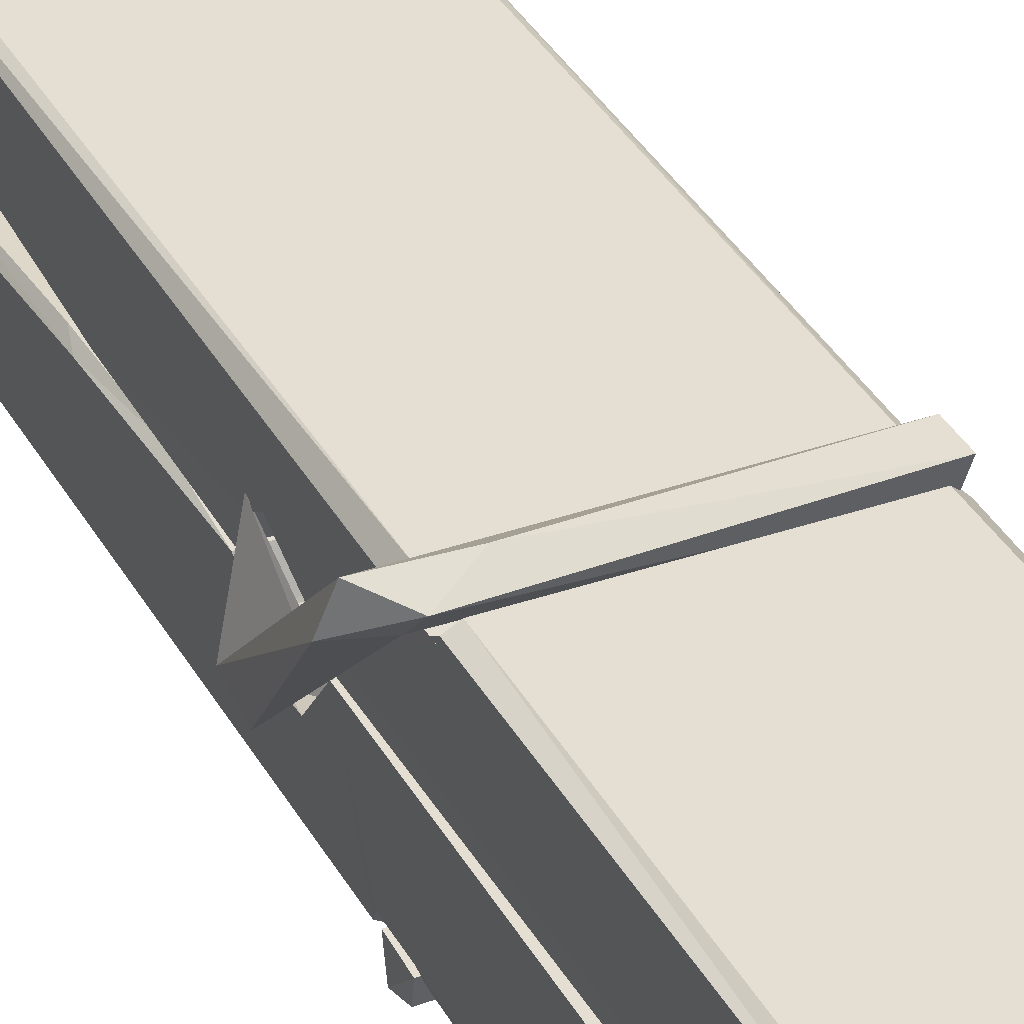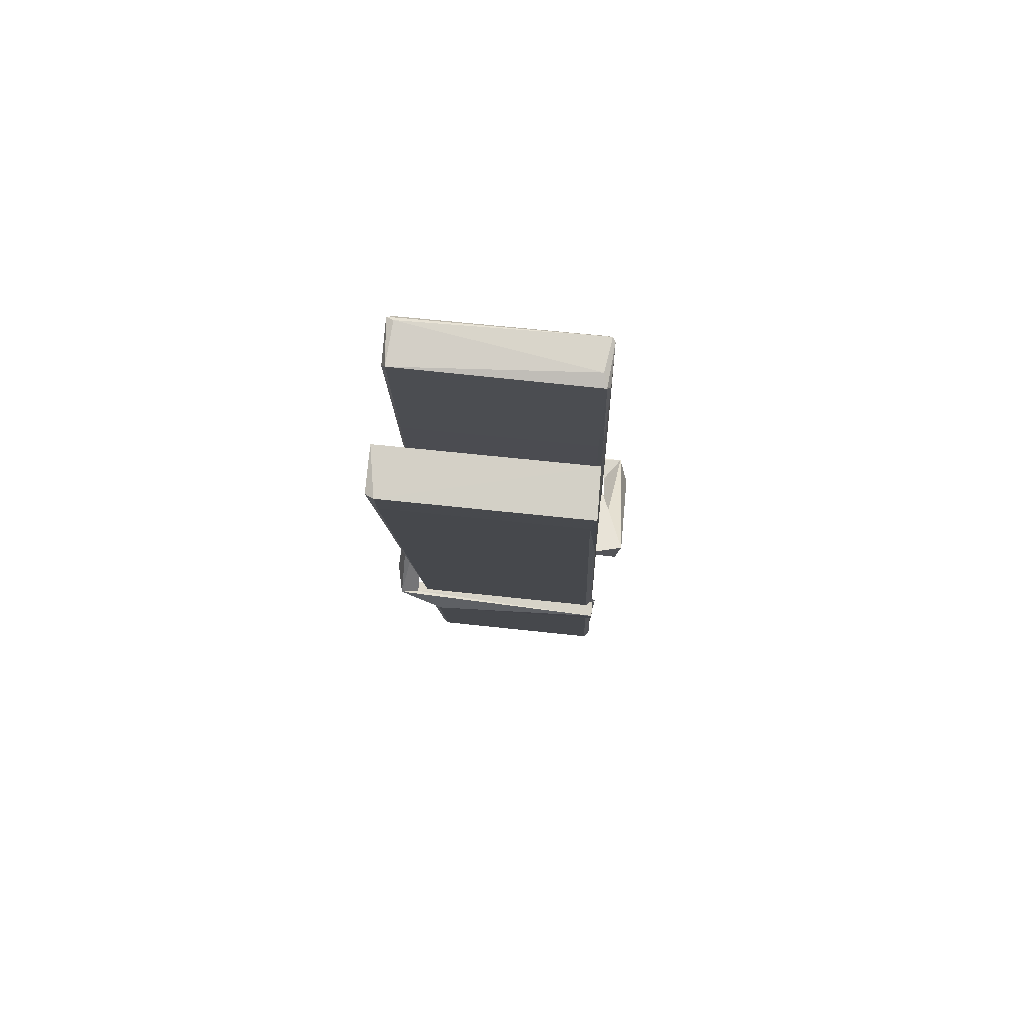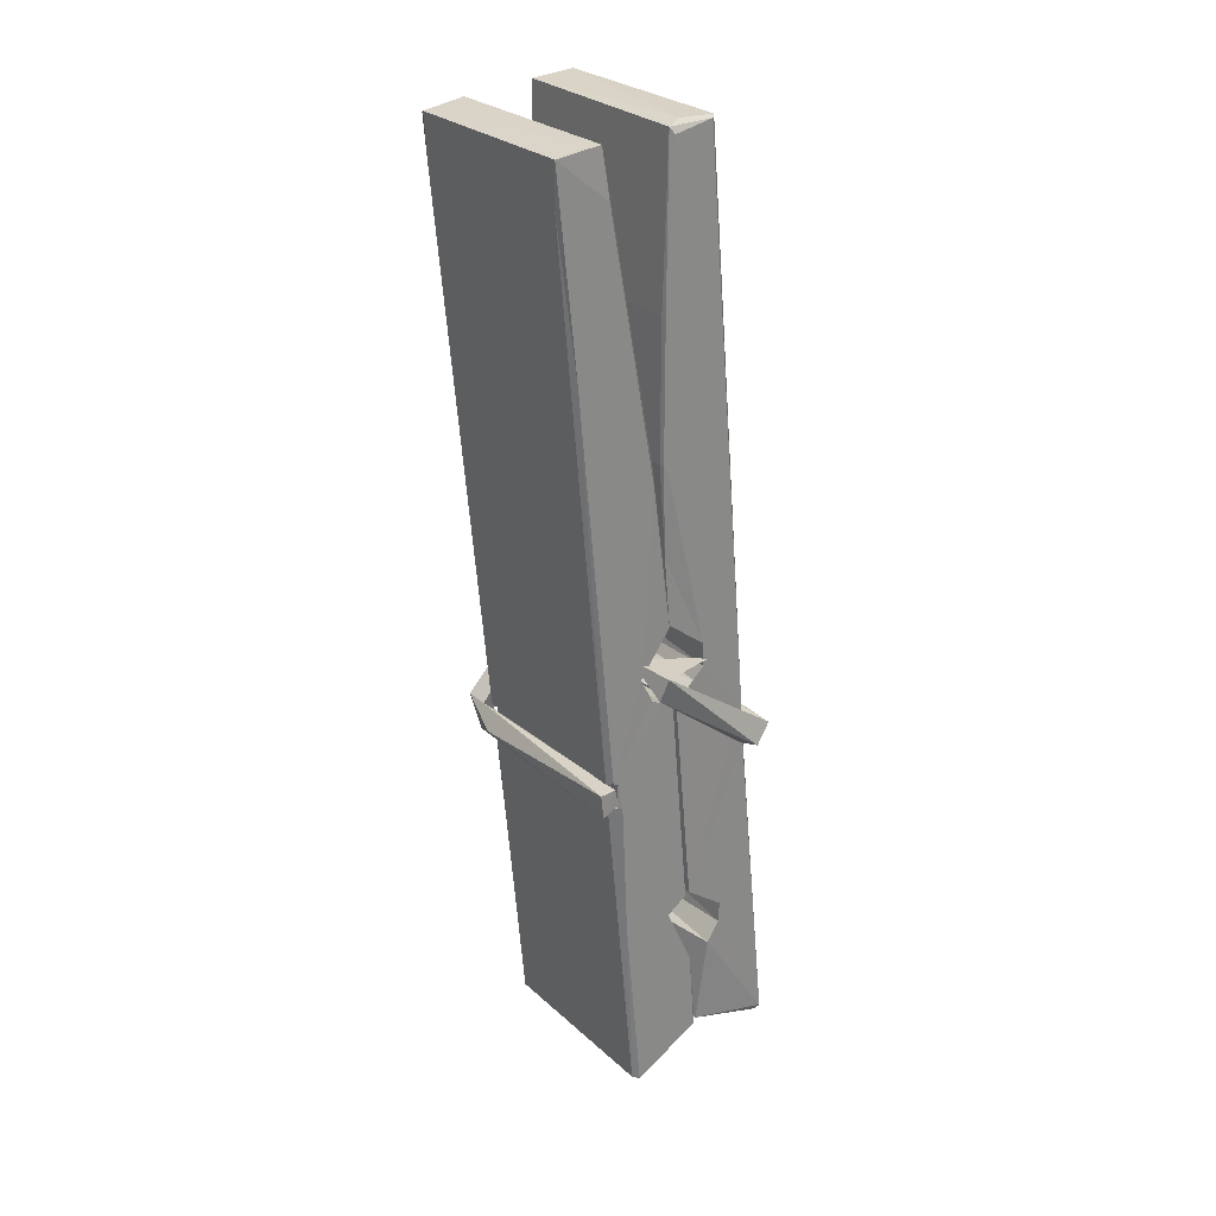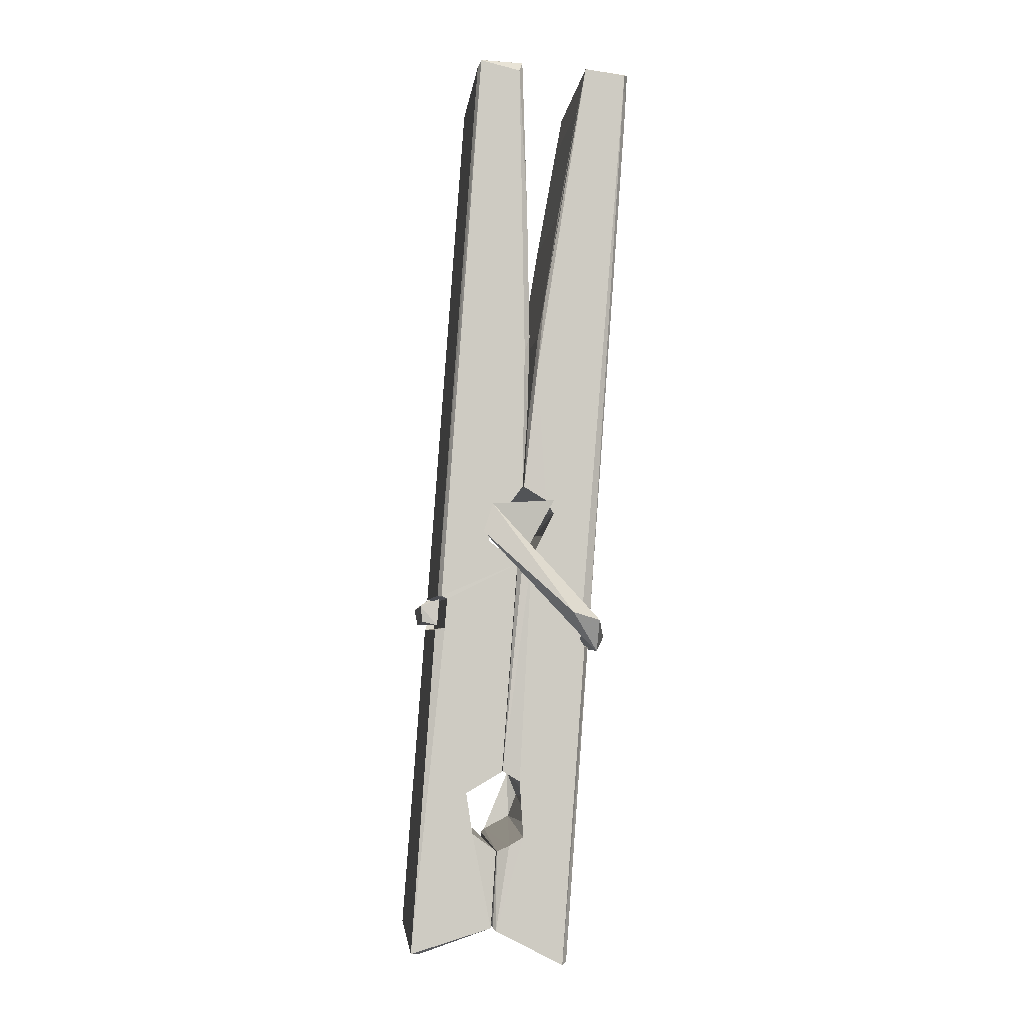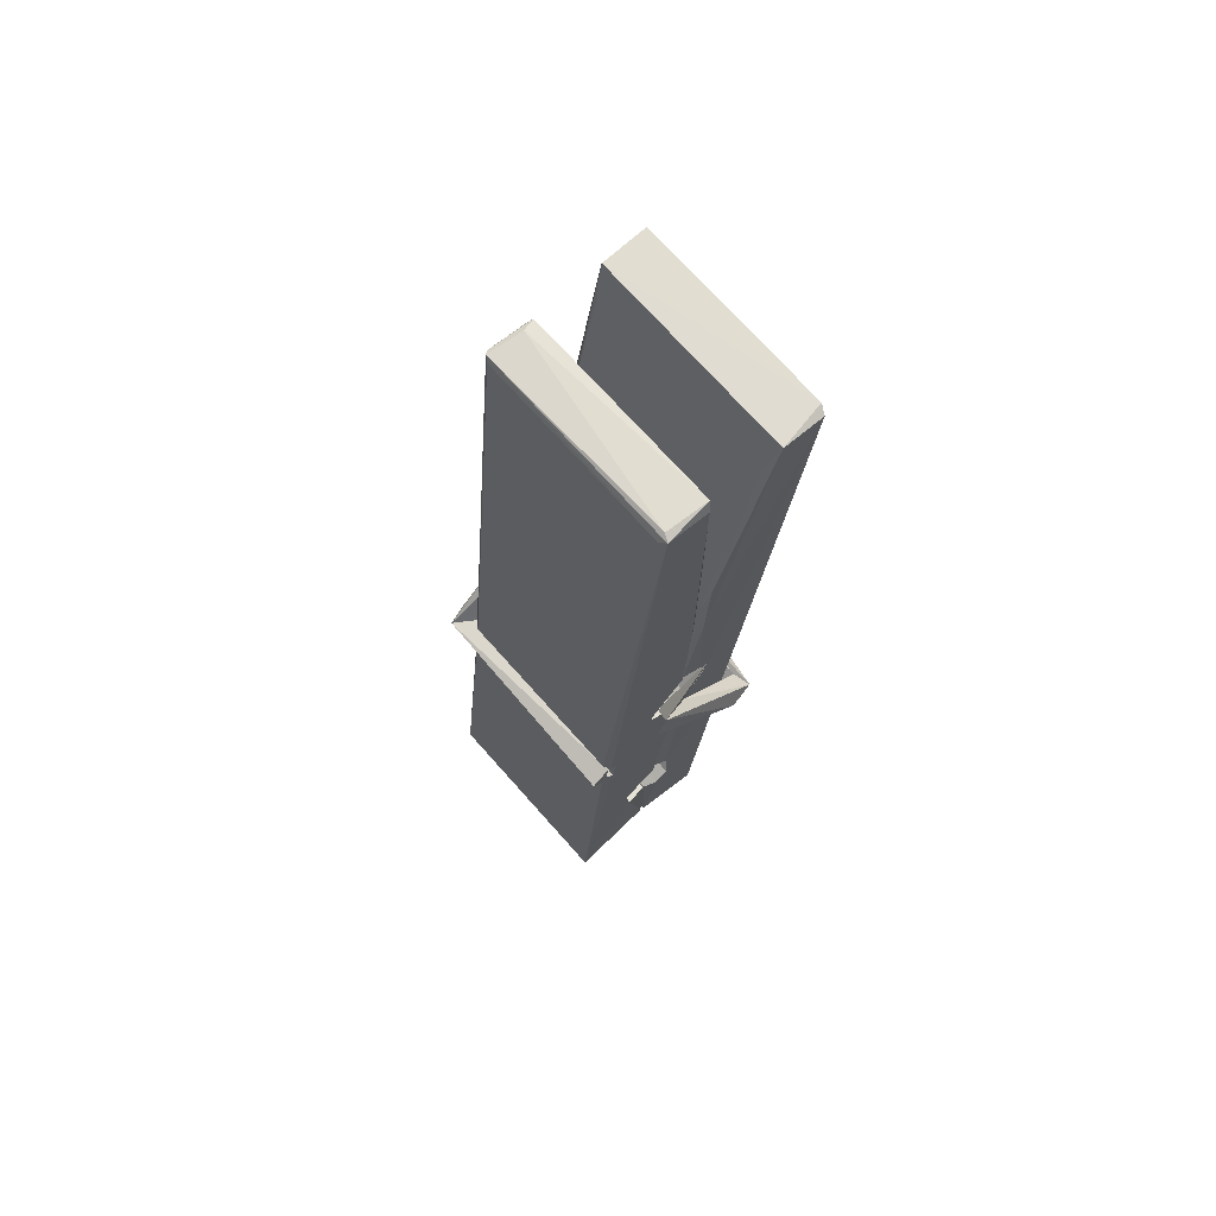
<metadata>
{"format":"obj","ext":"obj","renderer":"f3d","projection":"perspective","resolution":1024,"background":"white","views":[{"elev":32.9,"azim":-25.1,"up":"+Z"},{"elev":76.3,"azim":6.6,"up":"+Y"},{"elev":29.2,"azim":53.6,"up":"+Y"},{"elev":-5.5,"azim":-95.6,"up":"+Y"},{"elev":71.1,"azim":-131.4,"up":"+Y"}]}
</metadata>
<code>
v 1.815 9.826 -9.179
v 1.978 9.86 -9.238
v 1.816 9.859 -9.239
v 1.82 9.862 -9.24
v 1.803 10.41 -9.195
v 1.805 10.48 -9.182
v 1.802 10.58 -9.165
v 1.807 10.37 -9.2
v 1.96 10.58 -9.164
v 1.801 10.58 -9.122
v 1.801 10.34 -9.201
v 1.794 10.62 -9.158
v 1.975 9.995 -9.229
v 1.808 10.1 -9.159
v 1.805 10.18 -9.206
v 1.812 9.929 -9.225
v 1.812 9.936 -9.213
v 1.811 9.984 -9.216
v 1.976 9.942 -9.211
v 1.971 9.963 -9.204
v 1.816 9.946 -9.206
v 1.97 10.21 -9.186
v 1.965 10.23 -9.191
v 1.804 10.23 -9.194
v 1.805 10.24 -9.213
v 1.968 10.25 -9.214
v 1.813 10.12 -9.154
v 1.955 10.59 -9.166
v 1.958 10.62 -9.159
v 1.961 10.38 -9.202
v 1.97 10.19 -9.197
v 1.969 10.18 -9.217
v 1.97 10.18 -9.207
v 1.97 9.998 -9.232
v 1.976 9.863 -9.24
v 1.973 9.866 -9.241
v 1.976 10.11 -9.165
v 1.815 10.1 -9.156
v 1.955 10.58 -9.123
v 1.957 10.49 -9.183
v 1.805 10.2 -9.186
v 1.814 9.992 -9.231
v 1.821 9.964 -9.203
v 1.976 9.93 -9.234
v 1.809 10.3 -9.209
v 1.963 10.3 -9.21
v 1.804 10.22 -9.187
v 1.795 10.61 -9.123
v 1.802 10.61 -9.12
v 1.959 10.62 -9.121
v 1.963 10.46 -9.135
v 1.972 10.13 -9.159
v 1.973 9.927 -9.237
v 1.979 9.831 -9.181
v 1.975 9.832 -9.176
v 1.82 9.828 -9.175
v 1.813 9.856 -9.237
v 1.965 10.36 -9.2
v 1.975 9.983 -9.212
v 1.81 10.17 -9.218
v 1.965 10.18 -9.219
v 1.972 10.13 -9.163
v 1.806 10.17 -9.214
v 1.973 10.1 -9.162
v 1.967 10.1 -9.157
v 1.817 9.923 -9.236
v 1.807 10.12 -9.162
v 1.808 10.1 -9.164
v 1.967 10.13 -9.155
v 1.797 10.62 -9.215
v 1.975 9.862 -9.242
v 1.804 10.37 -9.208
v 1.801 10.49 -9.21
v 1.959 10.62 -9.219
v 1.958 10.62 -9.251
v 1.965 10.37 -9.214
v 1.963 10.38 -9.21
v 1.96 10.49 -9.212
v 1.801 10.36 -9.213
v 1.81 9.992 -9.232
v 1.975 9.997 -9.233
v 1.976 9.938 -9.252
v 1.81 9.974 -9.263
v 1.81 10.12 -9.29
v 1.974 9.988 -9.254
v 1.808 10.21 -9.247
v 1.966 10.23 -9.237
v 1.811 10.23 -9.233
v 1.969 10.22 -9.246
v 1.804 10.24 -9.214
v 1.805 10.19 -9.243
v 1.97 10.19 -9.239
v 1.969 10.2 -9.246
v 1.966 10.25 -9.215
v 1.806 10.17 -9.219
v 1.799 10.62 -9.255
v 1.959 10.38 -9.209
v 1.976 9.954 -9.264
v 1.966 10.12 -9.292
v 1.963 10.33 -9.275
v 1.953 10.62 -9.256
v 1.953 10.63 -9.227
v 1.956 10.62 -9.216
v 1.956 10.49 -9.212
v 1.804 10.22 -9.243
v 1.975 9.971 -9.265
v 1.811 9.939 -9.257
v 1.813 9.859 -9.241
v 1.806 10.3 -9.21
v 1.964 10.3 -9.211
v 1.965 10.15 -9.289
v 1.793 10.62 -9.252
v 1.799 10.62 -9.249
v 1.956 10.63 -9.254
v 1.97 10.15 -9.285
v 1.971 10.12 -9.287
v 1.978 9.844 -9.311
v 1.82 9.837 -9.302
v 1.806 10.12 -9.282
v 1.794 10.61 -9.218
v 1.975 9.84 -9.308
v 1.812 10.14 -9.288
v 1.806 10.14 -9.285
v 1.97 10.18 -9.22
v 1.806 10.14 -9.28
v 1.817 9.924 -9.236
v 1.814 9.838 -9.31
v 1.97 10.15 -9.282
v 1.965 10.12 -9.283
v 1.807 10.14 -9.287
v 1.972 10.14 -9.281
v 1.98 10.12 -9.298
v 1.807 10.12 -9.289
v 1.994 10.13 -9.283
v 1.808 10.12 -9.302
v 1.806 10.14 -9.303
v 1.975 10.1 -9.148
v 1.973 10.11 -9.163
v 1.973 10.21 -9.203
v 1.788 10.12 -9.149
v 1.968 10.21 -9.254
v 1.958 10.22 -9.185
v 1.812 10.18 -9.231
v 1.804 10.23 -9.187
v 1.791 10.22 -9.241
v 1.792 10.2 -9.25
v 1.783 10.13 -9.172
v 1.803 10.18 -9.211
v 1.827 10.11 -9.14
v 1.803 10.1 -9.149
v 1.801 10.11 -9.163
v 1.973 10.12 -9.16
v 1.804 10.12 -9.152
v 1.974 10.12 -9.146
v 1.992 10.22 -9.195
v 1.988 10.2 -9.19
v 1.982 10.13 -9.275
v 1.986 10.14 -9.301
f 49 29 12
f 8 5 6
f 5 7 6
f 7 40 6
f 40 8 6
f 58 30 29
f 58 29 9
f 12 5 11
f 18 15 42
f 15 63 42
f 20 59 19
f 38 14 1
f 18 43 17
f 18 59 43
f 17 43 21
f 22 23 26
f 41 31 15
f 15 32 60
f 7 5 12
f 50 9 29
f 48 10 49
f 28 12 29
f 28 29 40
f 29 30 40
f 23 24 26
f 22 47 23
f 47 24 23
f 41 22 31
f 18 13 59
f 43 59 20
f 19 17 21
f 21 20 19
f 44 16 19
f 16 17 19
f 54 57 2
f 69 52 51
f 39 51 50
f 28 7 12
f 30 8 40
f 40 7 28
f 25 45 26
f 25 26 24
f 47 22 41
f 31 33 15
f 33 32 15
f 34 13 42
f 42 13 18
f 43 20 21
f 36 35 3
f 36 3 4
f 57 3 2
f 3 35 2
f 10 39 50
f 10 50 49
f 25 11 45
f 11 5 8
f 11 8 45
f 45 8 30
f 26 45 46
f 45 30 46
f 58 22 26
f 26 46 58
f 46 30 58
f 51 39 69
f 39 10 69
f 25 24 11
f 47 67 48
f 67 27 48
f 48 27 10
f 51 9 50
f 22 9 51
f 52 22 51
f 64 37 55
f 55 56 54
f 54 56 1
f 4 3 66
f 36 4 66
f 36 66 53
f 35 36 53
f 35 53 2
f 56 55 38
f 66 3 57
f 1 18 17
f 14 18 1
f 15 18 14
f 47 11 24
f 11 47 48
f 12 11 48
f 49 12 48
f 29 49 50
f 9 22 58
f 31 22 52
f 31 52 33
f 64 19 59
f 19 64 44
f 2 44 64
f 2 64 54
f 57 54 1
f 32 61 60
f 33 13 32
f 62 33 52
f 47 41 15
f 15 60 63
f 60 61 42
f 34 42 61
f 32 13 34
f 32 34 61
f 33 59 13
f 64 59 33
f 38 55 65
f 55 37 65
f 14 68 15
f 60 42 63
f 66 16 44
f 66 44 53
f 2 53 44
f 55 54 64
f 38 1 56
f 17 57 1
f 57 17 16
f 66 57 16
f 15 68 67
f 62 37 64
f 68 37 62
f 68 62 67
f 64 33 62
f 52 69 62
f 67 62 69
f 67 69 27
f 47 15 67
f 69 10 27
f 37 38 65
f 38 37 68
f 68 14 38
f 82 117 71
f 75 76 74
f 76 77 78
f 76 78 74
f 78 103 74
f 73 72 79
f 73 79 120
f 83 85 106
f 83 80 85
f 83 106 98
f 83 98 107
f 106 116 98
f 105 86 91
f 87 94 89
f 112 123 122
f 123 90 105
f 90 88 105
f 70 73 120
f 103 78 104
f 78 77 97
f 78 97 104
f 88 94 87
f 89 86 105
f 105 87 89
f 93 86 89
f 117 116 99
f 115 100 111
f 96 111 101
f 111 100 101
f 100 114 101
f 72 73 104
f 73 70 103
f 73 103 104
f 104 97 72
f 90 109 94
f 94 88 90
f 105 88 87
f 92 91 93
f 91 86 93
f 95 91 92
f 92 124 95
f 95 81 80
f 80 81 85
f 98 82 107
f 107 82 126
f 108 71 118
f 127 121 117
f 114 112 96
f 114 96 101
f 102 103 70
f 72 97 110
f 72 110 109
f 110 94 109
f 97 77 110
f 89 94 110
f 89 110 76
f 110 77 76
f 122 111 96
f 96 112 122
f 79 72 109
f 109 90 79
f 127 84 119
f 113 112 114
f 114 102 113
f 75 102 114
f 75 114 100
f 75 100 115
f 121 127 118
f 126 71 108
f 84 127 117
f 99 84 117
f 127 83 107
f 127 119 83
f 95 123 91
f 91 123 105
f 90 123 112
f 90 112 79
f 112 120 79
f 112 70 120
f 70 112 113
f 70 113 102
f 102 75 103
f 103 75 74
f 76 75 89
f 75 115 89
f 115 93 89
f 81 128 116
f 106 85 81
f 106 81 116
f 98 116 117
f 98 117 82
f 121 71 117
f 71 121 118
f 127 108 118
f 92 93 124
f 93 115 124
f 123 95 125
f 81 95 124
f 128 81 124
f 124 115 128
f 128 115 111
f 111 122 125
f 111 125 128
f 122 123 125
f 80 83 119
f 71 126 82
f 127 107 108
f 107 126 108
f 119 129 128
f 128 125 119
f 80 125 95
f 125 80 119
f 99 116 128
f 99 128 129
f 99 129 119
f 119 84 99
f 131 158 130
f 132 136 158
f 132 134 133
f 130 136 133
f 132 133 135
f 136 132 135
f 130 158 136
f 149 137 154
f 154 152 153
f 155 134 158
f 158 131 139
f 151 148 153
f 147 146 151
f 155 142 156
f 156 142 139
f 155 139 142
f 142 155 141
f 141 155 142
f 145 144 143
f 145 143 144
f 148 145 144
f 144 145 148
f 146 145 148
f 147 145 146
f 146 148 151
f 147 140 145
f 156 139 131
f 134 155 156
f 155 158 139
f 145 140 148
f 147 150 140
f 150 147 151
f 150 149 140
f 140 153 148
f 153 140 154
f 154 140 149
f 151 138 150
f 153 152 151
f 138 152 137
f 137 152 154
f 150 137 149
f 137 150 138
f 138 151 152
f 157 134 156
f 157 156 131
f 157 131 134
f 132 158 134
f 134 131 133
f 131 130 133
f 133 136 135
f 49 29 12
f 8 5 6
f 5 7 6
f 7 40 6
f 40 8 6
f 58 30 29
f 58 29 9
f 12 5 11
f 18 15 42
f 15 63 42
f 20 59 19
f 38 14 1
f 18 43 17
f 18 59 43
f 17 43 21
f 22 23 26
f 41 31 15
f 15 32 60
f 7 5 12
f 50 9 29
f 48 10 49
f 28 12 29
f 28 29 40
f 29 30 40
f 23 24 26
f 22 47 23
f 47 24 23
f 41 22 31
f 18 13 59
f 43 59 20
f 19 17 21
f 21 20 19
f 44 16 19
f 16 17 19
f 54 57 2
f 69 52 51
f 39 51 50
f 28 7 12
f 30 8 40
f 40 7 28
f 25 45 26
f 25 26 24
f 47 22 41
f 31 33 15
f 33 32 15
f 34 13 42
f 42 13 18
f 43 20 21
f 36 35 3
f 36 3 4
f 57 3 2
f 3 35 2
f 10 39 50
f 10 50 49
f 25 11 45
f 11 5 8
f 11 8 45
f 45 8 30
f 26 45 46
f 45 30 46
f 58 22 26
f 26 46 58
f 46 30 58
f 51 39 69
f 39 10 69
f 25 24 11
f 47 67 48
f 67 27 48
f 48 27 10
f 51 9 50
f 22 9 51
f 52 22 51
f 64 37 55
f 55 56 54
f 54 56 1
f 4 3 66
f 36 4 66
f 36 66 53
f 35 36 53
f 35 53 2
f 56 55 38
f 66 3 57
f 1 18 17
f 14 18 1
f 15 18 14
f 47 11 24
f 11 47 48
f 12 11 48
f 49 12 48
f 29 49 50
f 9 22 58
f 31 22 52
f 31 52 33
f 64 19 59
f 19 64 44
f 2 44 64
f 2 64 54
f 57 54 1
f 32 61 60
f 33 13 32
f 62 33 52
f 47 41 15
f 15 60 63
f 60 61 42
f 34 42 61
f 32 13 34
f 32 34 61
f 33 59 13
f 64 59 33
f 38 55 65
f 55 37 65
f 14 68 15
f 60 42 63
f 66 16 44
f 66 44 53
f 2 53 44
f 55 54 64
f 38 1 56
f 17 57 1
f 57 17 16
f 66 57 16
f 15 68 67
f 62 37 64
f 68 37 62
f 68 62 67
f 64 33 62
f 52 69 62
f 67 62 69
f 67 69 27
f 47 15 67
f 69 10 27
f 37 38 65
f 38 37 68
f 68 14 38
f 82 117 71
f 75 76 74
f 76 77 78
f 76 78 74
f 78 103 74
f 73 72 79
f 73 79 120
f 83 85 106
f 83 80 85
f 83 106 98
f 83 98 107
f 106 116 98
f 105 86 91
f 87 94 89
f 112 123 122
f 123 90 105
f 90 88 105
f 70 73 120
f 103 78 104
f 78 77 97
f 78 97 104
f 88 94 87
f 89 86 105
f 105 87 89
f 93 86 89
f 117 116 99
f 115 100 111
f 96 111 101
f 111 100 101
f 100 114 101
f 72 73 104
f 73 70 103
f 73 103 104
f 104 97 72
f 90 109 94
f 94 88 90
f 105 88 87
f 92 91 93
f 91 86 93
f 95 91 92
f 92 124 95
f 95 81 80
f 80 81 85
f 98 82 107
f 107 82 126
f 108 71 118
f 127 121 117
f 114 112 96
f 114 96 101
f 102 103 70
f 72 97 110
f 72 110 109
f 110 94 109
f 97 77 110
f 89 94 110
f 89 110 76
f 110 77 76
f 122 111 96
f 96 112 122
f 79 72 109
f 109 90 79
f 127 84 119
f 113 112 114
f 114 102 113
f 75 102 114
f 75 114 100
f 75 100 115
f 121 127 118
f 126 71 108
f 84 127 117
f 99 84 117
f 127 83 107
f 127 119 83
f 95 123 91
f 91 123 105
f 90 123 112
f 90 112 79
f 112 120 79
f 112 70 120
f 70 112 113
f 70 113 102
f 102 75 103
f 103 75 74
f 76 75 89
f 75 115 89
f 115 93 89
f 81 128 116
f 106 85 81
f 106 81 116
f 98 116 117
f 98 117 82
f 121 71 117
f 71 121 118
f 127 108 118
f 92 93 124
f 93 115 124
f 123 95 125
f 81 95 124
f 128 81 124
f 124 115 128
f 128 115 111
f 111 122 125
f 111 125 128
f 122 123 125
f 80 83 119
f 71 126 82
f 127 107 108
f 107 126 108
f 119 129 128
f 128 125 119
f 80 125 95
f 125 80 119
f 99 116 128
f 99 128 129
f 99 129 119
f 119 84 99
f 131 158 130
f 132 136 158
f 132 134 133
f 130 136 133
f 132 133 135
f 136 132 135
f 130 158 136
f 149 137 154
f 154 152 153
f 155 134 158
f 158 131 139
f 151 148 153
f 147 146 151
f 155 142 156
f 156 142 139
f 155 139 142
f 142 155 141
f 141 155 142
f 145 144 143
f 145 143 144
f 148 145 144
f 144 145 148
f 146 145 148
f 147 145 146
f 146 148 151
f 147 140 145
f 156 139 131
f 134 155 156
f 155 158 139
f 145 140 148
f 147 150 140
f 150 147 151
f 150 149 140
f 140 153 148
f 153 140 154
f 154 140 149
f 151 138 150
f 153 152 151
f 138 152 137
f 137 152 154
f 150 137 149
f 137 150 138
f 138 151 152
f 157 134 156
f 157 156 131
f 157 131 134
f 132 158 134
f 134 131 133
f 131 130 133
f 133 136 135

</code>
